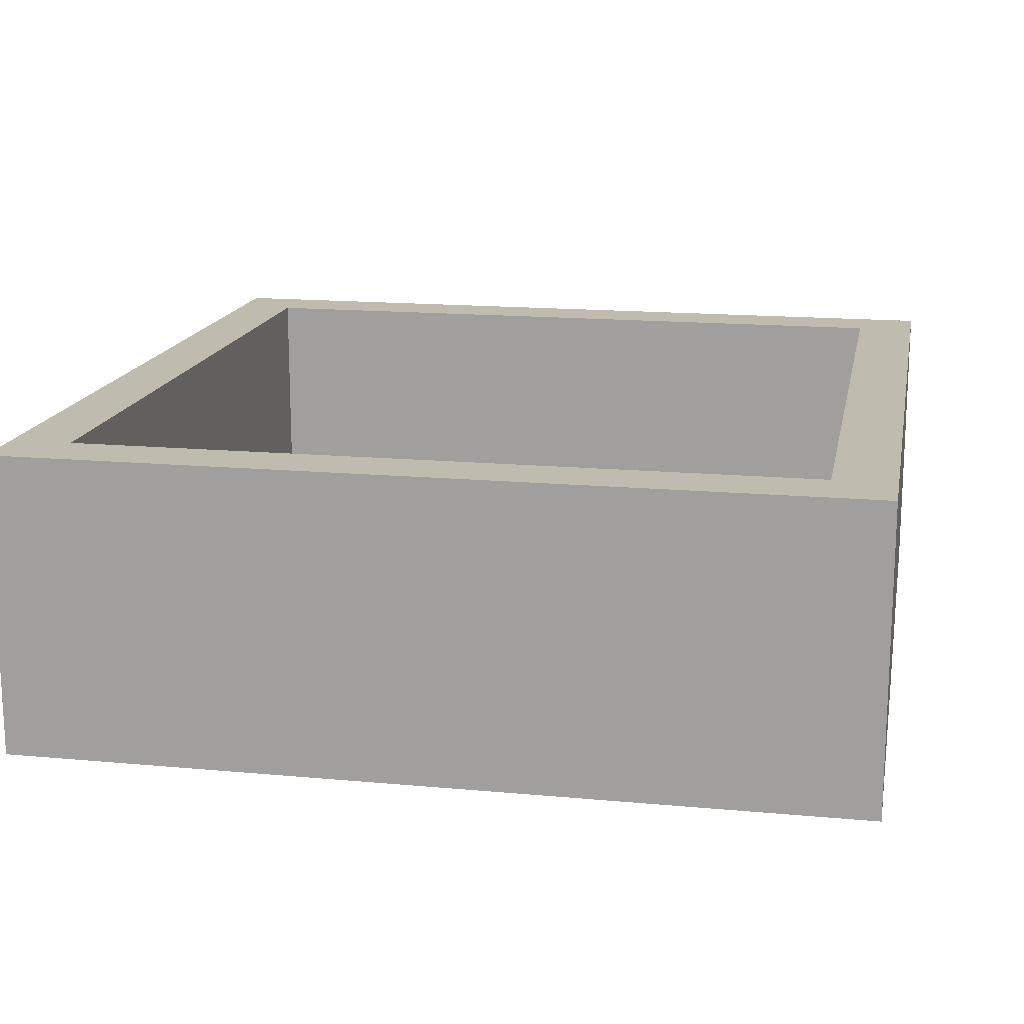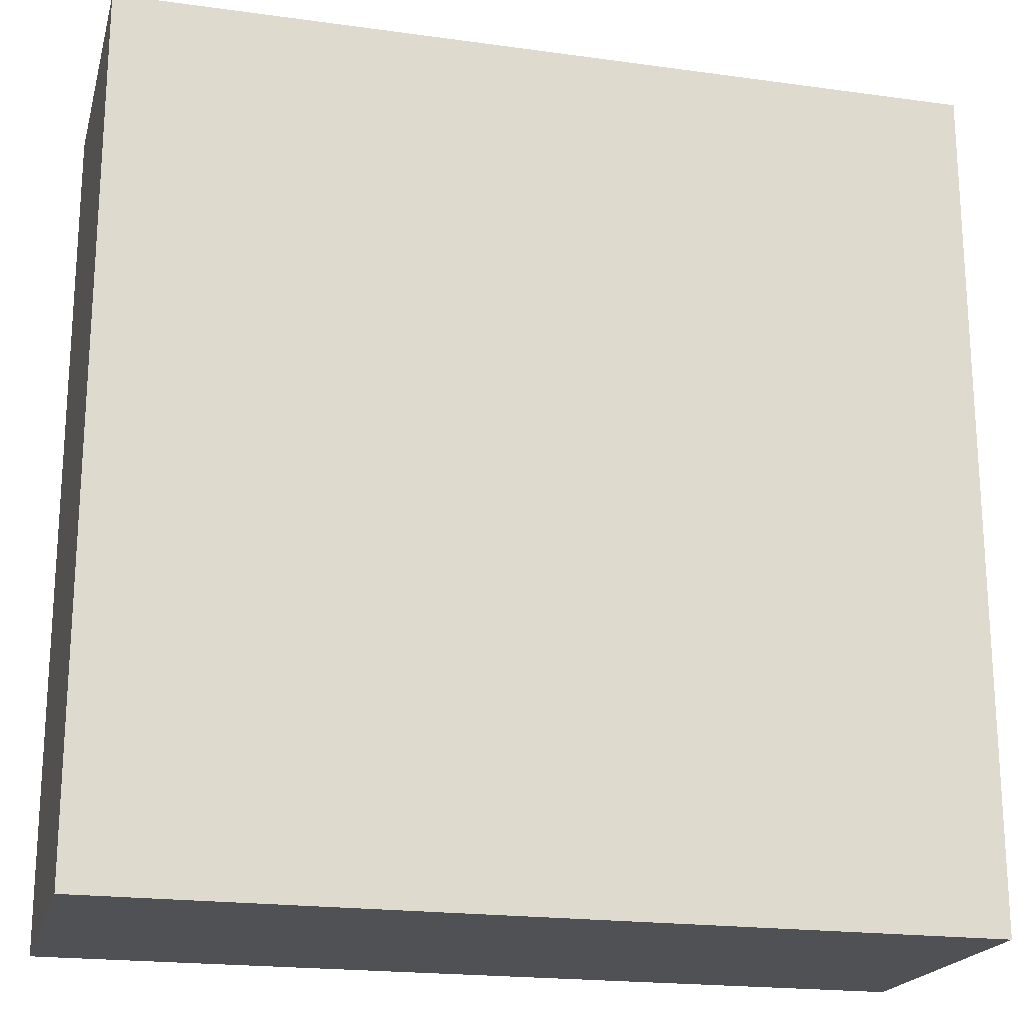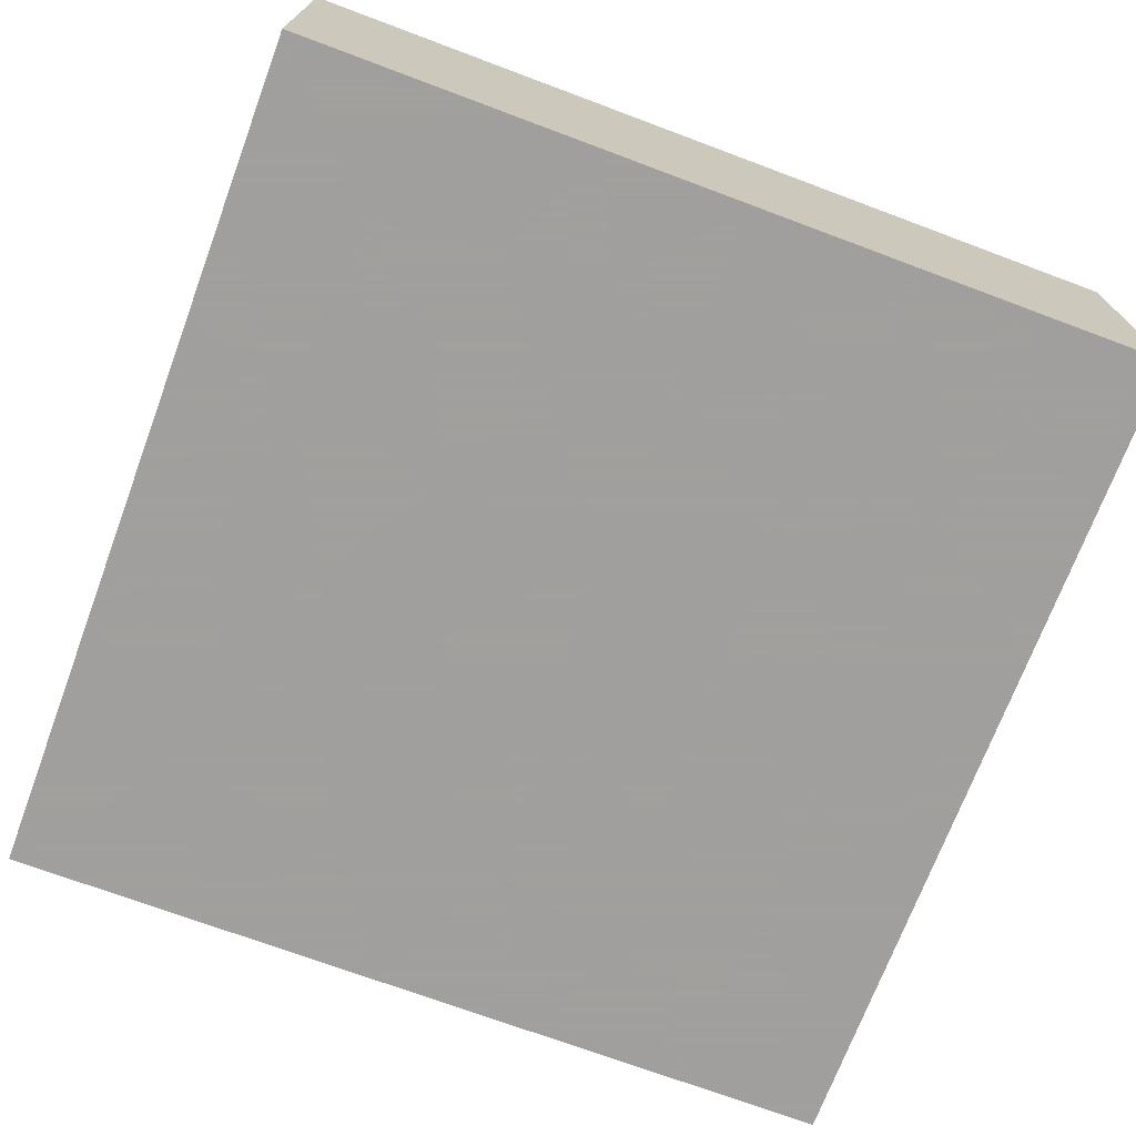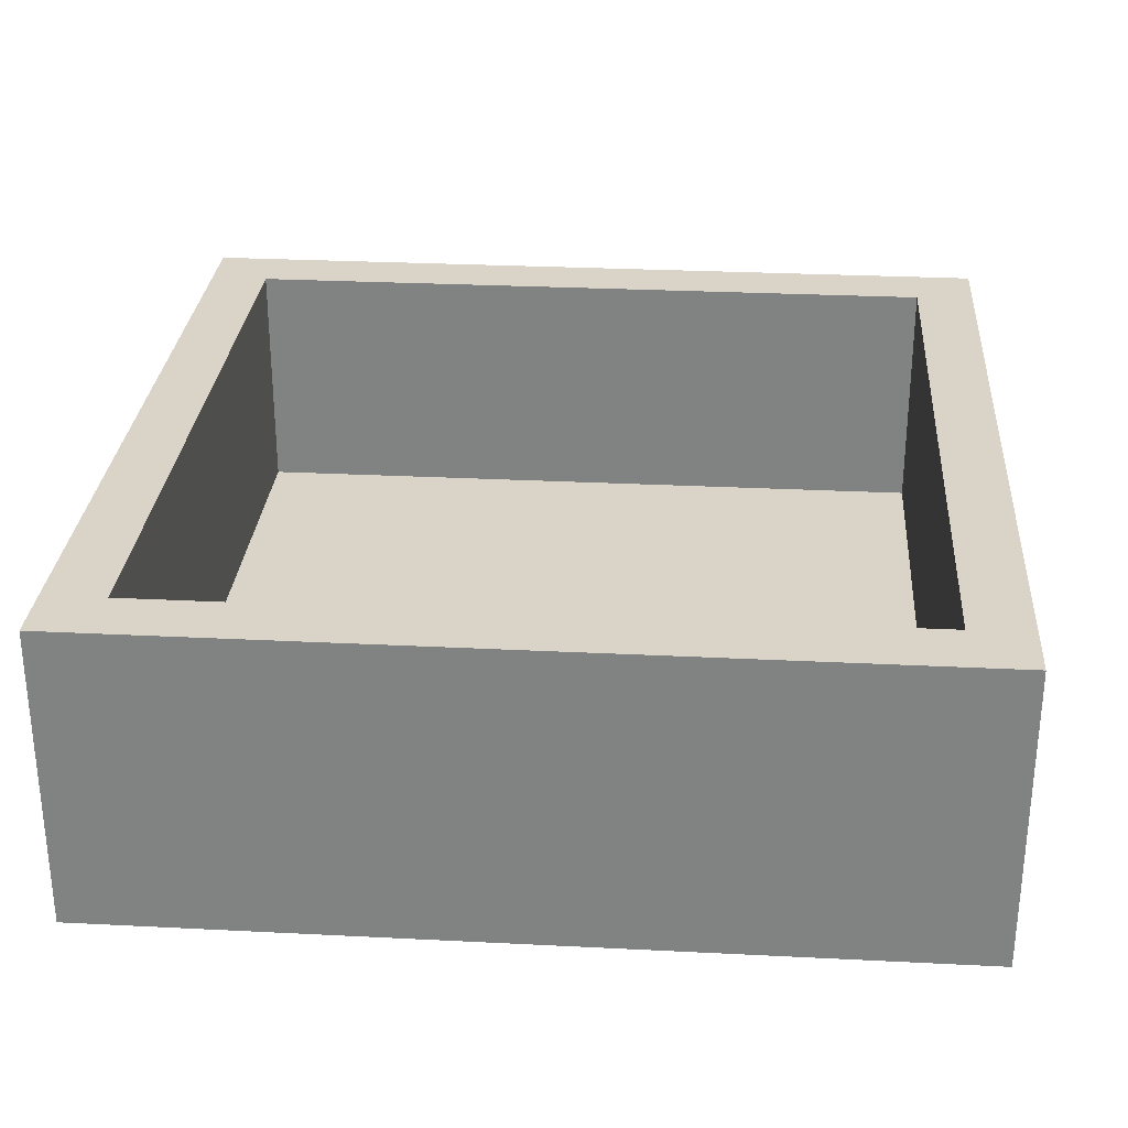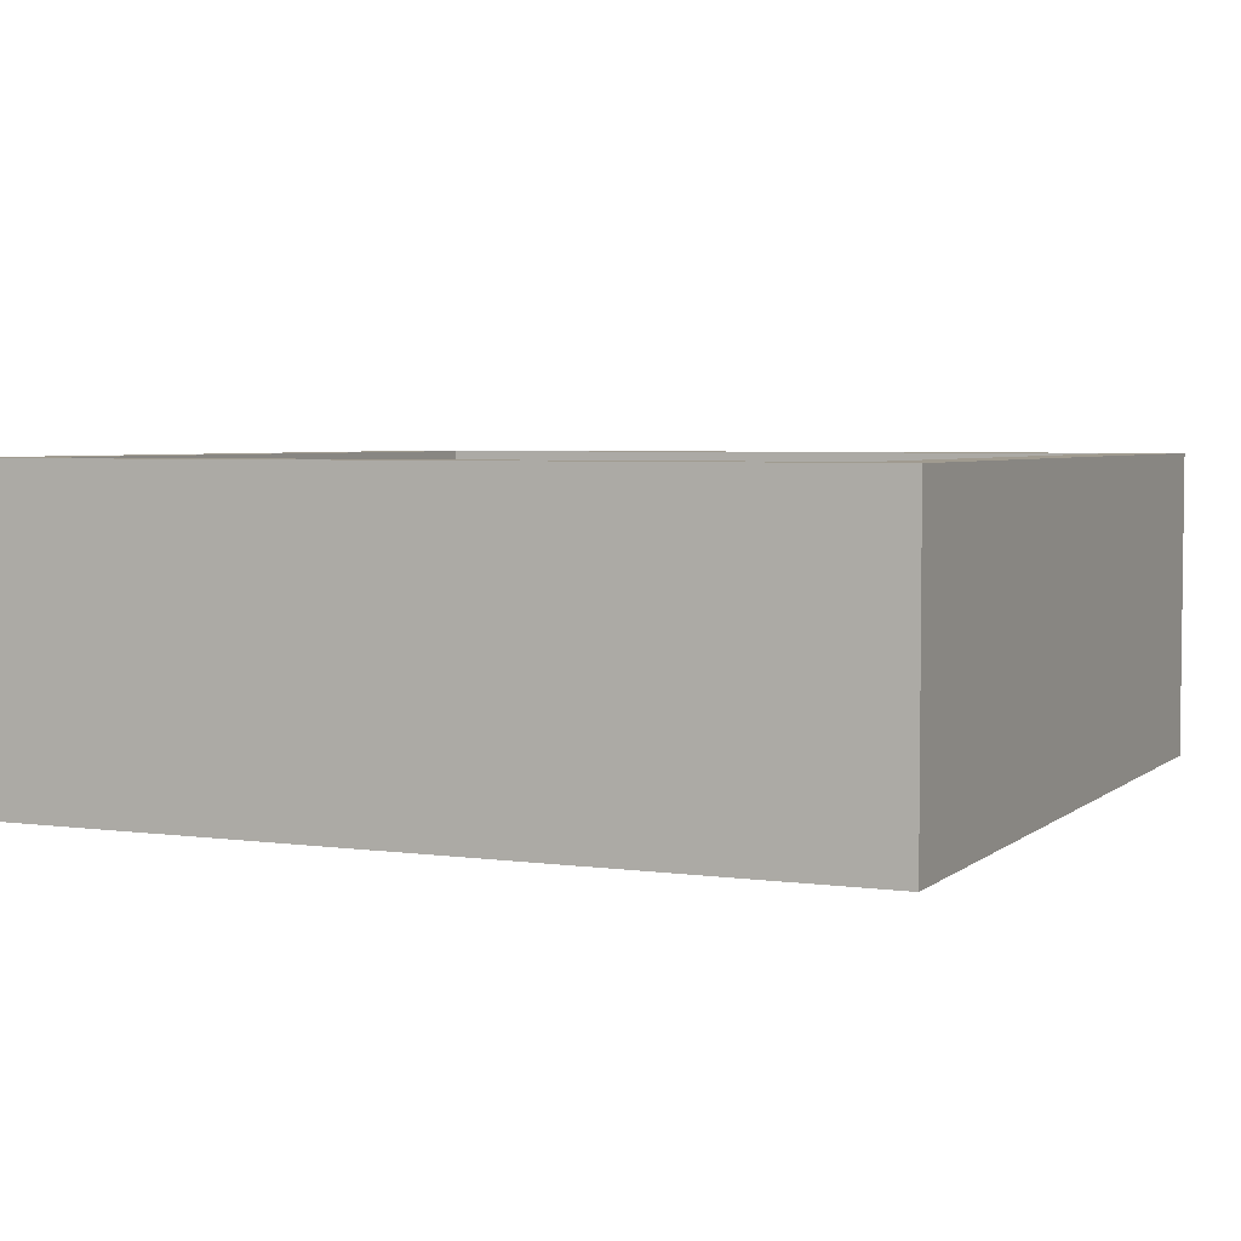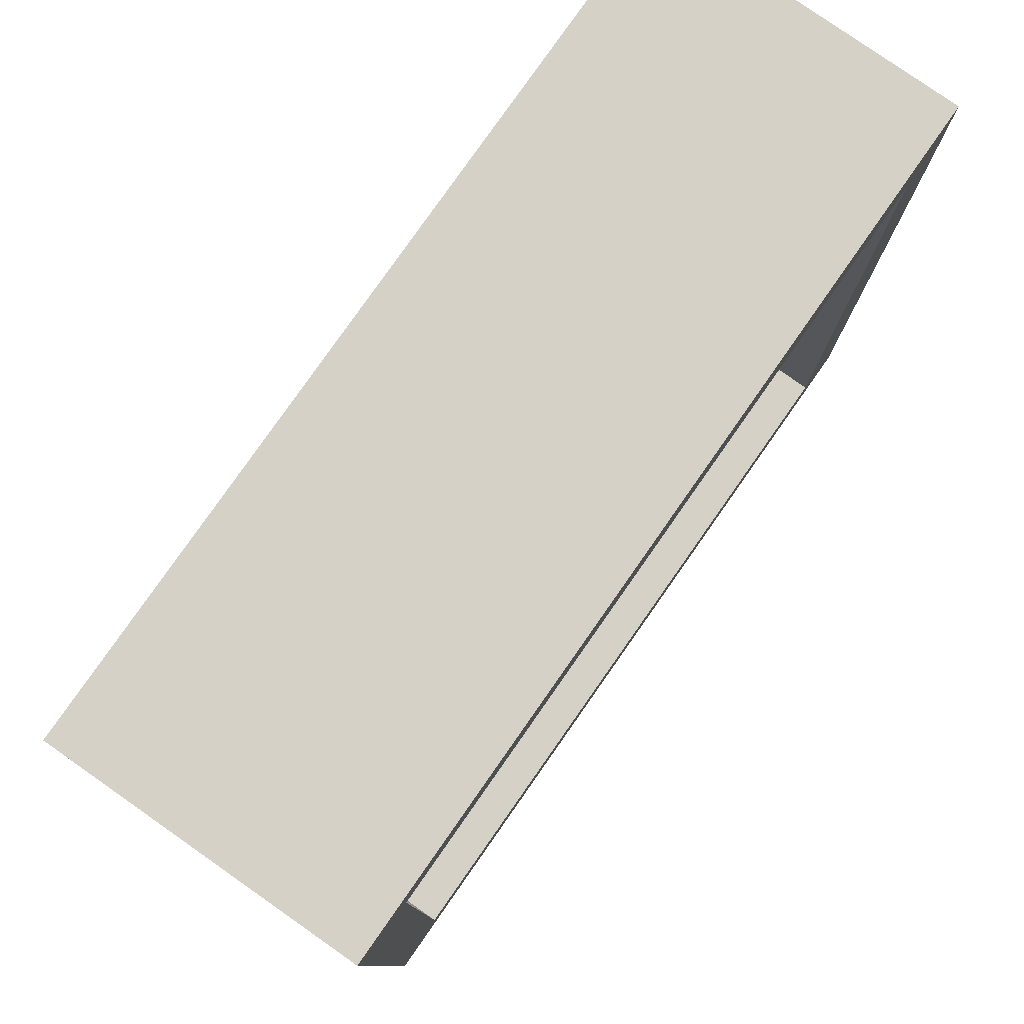
<metadata>
{"format":"obj","ext":"obj","renderer":"f3d","projection":"perspective","resolution":1024,"background":"white","views":[{"elev":15.9,"azim":10.9,"up":"+Z"},{"elev":-20.1,"azim":165.8,"up":"+Y"},{"elev":-71.5,"azim":-20.5,"up":"+Z"},{"elev":28.8,"azim":-175.7,"up":"+Z"},{"elev":4.2,"azim":-65.6,"up":"+Z"},{"elev":79.5,"azim":-55.0,"up":"+Y"}]}
</metadata>
<code>
v -1.255 1.75 0.127
v -0.781 0.696 -0.25
v -1.75 0.7121 0.1015
v -0.7431 -1.288 -0.25
v -0.2985 -1.306 -0.25
v 1.085 -1.75 0.1015
v 1.434 -1.75 0.09684
v 1.323 -1.75 0.502
v 1.072 -0.5698 0
v -1.75 0.8044 0.5703
v -1.75 0.3396 0.4652
v -1.393 -1.75 0.3709
v -0.9425 1.5 0
v 1.75 0.6968 0.5923
v 1.1 1.75 1
v 0.9853 -1.342 -0.25
v 0.5894 -1.185 -0.25
v -0.857 -0.8344 -0.25
v 1.363 1.75 0.3679
v -1.75 1.168 -0.25
v -0.976 1.75 0.4571
v -0.1423 -0.9451 0
v 1.078 -1.035 0
v 1.123 -1.75 1
v 0.566 0.9167 0
v -0.8667 -1.004 0
v 1.75 -1.056 -0.25
v 1.5 -1.5 0.4932
v 1.5 1.5 0.4929
v -1.5 -1.5 0.499
v -1.5 1.5 0.5152
v 1.177 -0.8752 -0.25
v 1.75 -0.6243 0.3691
v -0.3998 -0.8282 -0.25
v -0.6484 1.5 0.5155
v -1.01 -1.5 0
v 1.142 1.75 -0.25
v -1.049 -0.4267 0
v 0.8202 -1.5 1
v 0.1091 0.4427 -0.25
v -1.17 1.5 0.5051
v -1.29 -0.4684 -0.25
v -1.5 -0.7972 1
v 0.56 -0.8656 0
v 0.791 1.5 1
v 1.75 -0.1081 0.1222
v 1.75 0.1179 -0.25
v 0.531 -1.75 1
v -0.2224 0.1646 0
v 0.2132 -1.5 1
v -1.5 -1.5 0
v 0.4771 1.75 1
v -0.622 -1.75 1
v -0.04993 -1.75 1
v -1.5 -1.5 1
v 1.75 0.3472 1
v -1.75 0.647 1
v 1.75 1.049 1
v 1.5 -1.5 0
v -0.1923 1.75 -0.25
v 1.75 -1.045 1
v -1.75 -1.055 -0.25
v -1.75 -0.8191 0.4718
v 0.4471 1.75 -0.25
v -0.7429 -1.5 0.4998
v -0.2887 -1.75 0.3753
v 1.75 1.75 0.2799
v 1.196 0.391 -0.25
v -1.75 1.23 1
v -1.75 -1.75 0.3665
v 1.75 1.024 0.1944
v -1.75 1.75 1
v 1.368 -1.355 -0.25
v -0.4494 1.75 0.3882
v 1.75 1.254 0.6133
v -0.3059 0.7552 -0.25
v 1.5 -0.3513 0.4959
v 0.189 1.5 1
v 1.5 -0.05109 0
v 0.2741 -1.75 0.3889
v -1.75 0.0818 1
v -1.5 1.5 1
v 0.9641 0.4518 0
v -0.5011 0.5858 0
v -0.3818 1.5 1
v 1.5 -1.5 1
v 0.1521 1.75 0.3765
v -1.517 1.75 0.2375
v -1.75 -1.21 0.1142
v -0.6928 1.75 1
v 1.75 -1.75 1
v -1.75 0.09584 -0.25
v -1.75 1.191 0.3494
v 1.5 -0.008319 1
v 1.75 1.75 1
v 0.06462 -1.75 -0.25
v 1.181 -0.2151 -0.25
v -1.75 -1.75 1
v -1.75 -1.115 1
v -1.75 -0.5116 1
v 0.6657 0.7127 -0.25
v -1.75 -1.75 -0.25
v 1.203 -1.75 -0.25
v 0.1426 -0.3252 0
v -1.75 1.75 -0.25
v 1.75 -1.75 -0.25
v -1.5 -1.078 0.5005
v 0.8158 -1.5 0
v 1.75 -1.329 0.3708
v 1.75 -0.338 1
v 0.8218 -1.75 0.4571
v 1.203 1.016 -0.25
v 0.1318 1.5 0
v -1.75 -0.2297 0.4062
v 1.5 1.5 1
v 0.7175 -1.75 -0.25
v -1.5 0.149 0.5006
v -0.4479 -1.5 0
v -0.9495 1.5 1
v -1.5 -0.1857 1
v -1.5 0.4705 0
v 1.5 0.7054 1
v -1.25 -1.191 -0.25
v 1.75 -0.4601 -0.25
v 0.1921 -1.5 0
v 0.7802 1.75 0.3741
v 0.6154 -0.5671 -0.25
v 0.4695 1.5 0.4956
v 1.75 0.7097 -0.25
v -0.4218 0.2279 -0.25
v -0.3882 -1.5 1
v 1.5 1.5 0
v -0.9607 0.8019 0
v -0.3961 1.5 0
v -0.01168 0.7503 0
v 1.75 1.75 -0.25
v 0.7692 -0.1792 0
v 0.4982 -1.5 0.4995
v -1.5 0.7717 0.5026
v -1.5 1.5 0
v -1.5 0.4138 1
v -1.218 0.5741 -0.25
v -1.75 -0.6144 -0.25
v -0.6477 -0.3491 -0.25
v 1.5 0.7115 0
v 0.6305 0.08407 -0.25
v -1.388 0.1942 -0.25
v -1.75 0.6604 -0.25
v -1.239 1.124 -0.25
v -1.185 -1.75 1
v 1.75 0.06717 0.5425
v -1.36 1.75 0.4782
v -1.75 -1.329 0.5905
v -1.5 -0.4596 0.5002
v 0.7936 1.5 0
v -0.106 1.5 0.5019
v 1.5 0.3353 0.4992
v 1.106 -1.5 0.4988
v 1.092 1.5 0.4981
v -1.5 -0.1403 0
v -0.9157 1.75 -0.25
v -0.9577 0.1458 -0.25
v -1.086 -1.75 -0.25
v 1.5 -0.7445 0
v -0.4467 1.106 0
v 1.5 -0.7004 1
v -0.1126 -1.5 0.4999
v 0.368 0.2965 0
v 1.75 -1.75 0.3439
v 0.7159 1.274 -0.25
v -0.5317 -1.75 -0.25
v 1.5 1.042 0.4987
v -1.75 1.75 0.49
v 1.75 0.4179 0.1586
v -1.283 1.75 1
v 1.065 1.016 0
v -0.8878 0.1478 0
v -0.5518 1.203 -0.25
v 0.09767 -0.9827 -0.25
v 1.75 1.333 -0.25
v -1.75 1.465 0.08486
v 1.5 -1.049 0.4982
v -1.5 1.091 0
v 0.1268 1.127 -0.25
v -0.851 -1.75 0.3744
v -1.5 -0.7682 0
v -0.5043 -0.3981 0
v -0.9896 -1.5 1
v -1.5 1.01 1
v -0.002388 -0.2818 -0.25
v -0.1176 1.75 1
f 161 1 21
f 89 70 153
f 98 153 70
f 76 2 178
f 62 42 123
f 20 148 3
f 11 3 92
f 5 171 4
f 123 4 163
f 179 96 5
f 96 171 5
f 24 111 8
f 106 169 7
f 6 7 8
f 6 8 111
f 53 150 185
f 55 150 188
f 42 162 144
f 148 147 92
f 144 34 18
f 10 69 93
f 134 13 165
f 31 140 41
f 56 14 58
f 59 23 108
f 164 23 59
f 57 10 11
f 181 93 173
f 49 135 84
f 17 32 16
f 71 67 75
f 95 75 67
f 116 96 17
f 16 116 17
f 62 123 102
f 70 89 102
f 93 3 10
f 152 88 173
f 7 6 103
f 97 32 127
f 91 8 169
f 176 25 83
f 124 27 32
f 109 27 33
f 28 182 59
f 174 14 151
f 59 158 28
f 122 115 172
f 29 115 159
f 51 107 30
f 103 16 73
f 140 31 183
f 119 82 41
f 169 109 91
f 32 73 16
f 190 127 179
f 20 149 148
f 56 110 151
f 61 91 109
f 179 5 34
f 5 4 34
f 51 26 186
f 51 30 36
f 52 15 126
f 67 136 19
f 118 26 36
f 186 38 160
f 48 24 39
f 108 138 158
f 127 190 146
f 63 114 143
f 83 25 168
f 115 15 45
f 50 48 39
f 63 100 114
f 24 48 111
f 95 58 75
f 76 130 2
f 122 58 115
f 39 86 158
f 119 175 82
f 34 4 18
f 106 103 73
f 62 102 89
f 171 96 66
f 11 10 3
f 60 87 64
f 30 107 55
f 145 176 83
f 104 22 44
f 20 181 105
f 152 173 175
f 177 38 187
f 46 33 124
f 121 160 177
f 170 101 184
f 131 50 167
f 146 68 97
f 162 130 144
f 125 22 118
f 71 180 67
f 64 170 184
f 31 41 82
f 157 79 77
f 140 183 13
f 120 100 43
f 163 171 185
f 140 13 41
f 35 119 41
f 84 133 177
f 39 138 50
f 113 155 128
f 70 12 98
f 54 80 48
f 105 161 149
f 18 123 42
f 189 141 139
f 180 112 37
f 130 162 2
f 71 75 14
f 78 191 85
f 27 109 106
f 127 146 97
f 176 155 25
f 191 78 52
f 70 102 12
f 59 108 158
f 135 168 25
f 87 126 64
f 28 158 86
f 161 74 60
f 133 13 183
f 128 156 113
f 79 83 137
f 29 172 115
f 65 36 30
f 166 94 77
f 53 188 150
f 117 154 160
f 166 77 182
f 17 127 32
f 39 24 86
f 72 82 175
f 160 38 177
f 85 90 119
f 167 65 131
f 103 6 116
f 98 55 99
f 47 97 68
f 64 37 170
f 58 14 75
f 47 68 129
f 101 146 40
f 134 35 13
f 163 102 123
f 60 178 161
f 118 22 26
f 148 92 3
f 154 107 186
f 131 54 50
f 92 143 114
f 137 9 79
f 159 45 128
f 154 117 120
f 143 92 42
f 1 105 88
f 129 174 47
f 183 139 121
f 27 124 33
f 106 7 103
f 62 89 143
f 186 160 154
f 22 104 187
f 54 66 80
f 141 120 117
f 39 158 138
f 174 129 71
f 74 21 90
f 95 15 115
f 94 56 122
f 110 166 61
f 104 168 49
f 34 144 190
f 125 118 167
f 57 69 10
f 138 167 50
f 81 57 11
f 178 184 76
f 166 182 86
f 185 66 53
f 113 134 165
f 113 25 155
f 141 81 120
f 23 44 108
f 46 47 174
f 117 139 141
f 95 115 58
f 171 163 4
f 125 44 22
f 133 165 13
f 19 126 15
f 9 44 23
f 144 18 42
f 74 191 87
f 113 165 135
f 54 131 53
f 152 175 21
f 88 152 1
f 35 134 156
f 175 119 90
f 157 77 94
f 146 101 68
f 113 156 134
f 168 104 137
f 57 189 69
f 132 176 145
f 173 105 181
f 101 40 184
f 122 157 94
f 124 97 47
f 58 122 56
f 103 116 16
f 97 124 32
f 119 35 85
f 143 89 63
f 164 59 182
f 55 188 30
f 179 17 96
f 91 24 8
f 120 43 154
f 122 172 157
f 169 106 109
f 83 168 137
f 166 110 94
f 156 85 35
f 85 156 78
f 114 11 92
f 100 120 81
f 187 49 177
f 12 185 150
f 98 12 150
f 96 80 66
f 37 19 136
f 66 185 171
f 125 108 44
f 164 79 9
f 98 99 153
f 43 55 107
f 100 63 99
f 161 105 1
f 147 142 162
f 136 180 37
f 178 149 161
f 15 95 19
f 72 173 69
f 124 47 46
f 37 64 126
f 148 142 147
f 111 116 6
f 29 159 132
f 126 87 52
f 143 42 62
f 91 86 24
f 190 179 34
f 160 121 117
f 180 129 112
f 69 173 93
f 149 178 2
f 84 165 133
f 111 80 116
f 180 71 129
f 105 173 88
f 166 86 61
f 125 167 138
f 68 112 129
f 145 79 157
f 79 145 83
f 130 40 190
f 149 2 142
f 136 67 180
f 52 87 191
f 151 33 46
f 61 33 110
f 72 175 173
f 35 41 13
f 21 1 152
f 130 76 40
f 183 31 139
f 145 172 132
f 182 77 164
f 159 128 155
f 139 117 121
f 84 177 49
f 3 93 20
f 48 50 54
f 36 65 118
f 36 26 51
f 73 32 27
f 123 18 4
f 106 73 27
f 98 150 55
f 188 131 65
f 89 153 63
f 91 61 86
f 81 141 57
f 190 144 130
f 116 80 96
f 72 69 82
f 81 11 114
f 29 132 172
f 67 19 95
f 90 21 175
f 165 84 135
f 121 177 133
f 99 63 153
f 20 105 149
f 107 154 43
f 151 110 33
f 79 164 77
f 9 137 44
f 28 86 182
f 164 9 23
f 128 78 156
f 78 128 45
f 163 12 102
f 54 53 66
f 65 167 118
f 155 132 159
f 170 112 101
f 100 99 43
f 45 159 115
f 157 172 145
f 178 60 184
f 181 20 93
f 185 12 163
f 174 151 46
f 80 111 48
f 33 61 109
f 125 138 108
f 87 60 74
f 126 19 37
f 161 21 74
f 141 189 57
f 65 30 188
f 90 191 74
f 71 14 174
f 169 8 7
f 137 104 44
f 56 151 14
f 82 189 31
f 162 42 147
f 25 113 135
f 76 184 40
f 49 187 104
f 179 127 17
f 68 101 112
f 146 190 40
f 56 94 110
f 187 26 22
f 168 135 49
f 38 186 26
f 170 37 112
f 90 85 191
f 142 148 149
f 43 99 55
f 81 114 100
f 142 2 162
f 132 155 176
f 189 139 31
f 82 69 189
f 52 45 15
f 64 184 60
f 26 187 38
f 188 53 131
f 121 133 183
f 45 52 78
f 51 186 107
f 147 42 92

</code>
